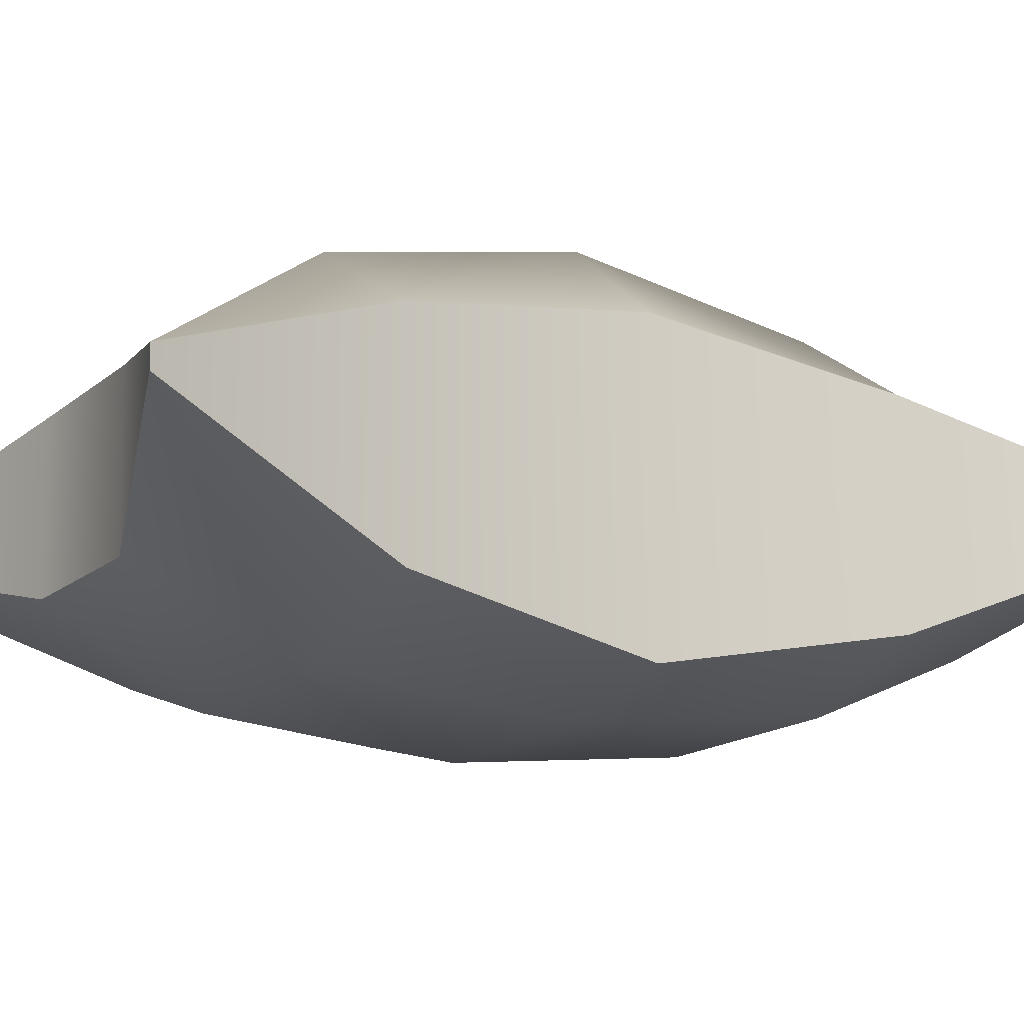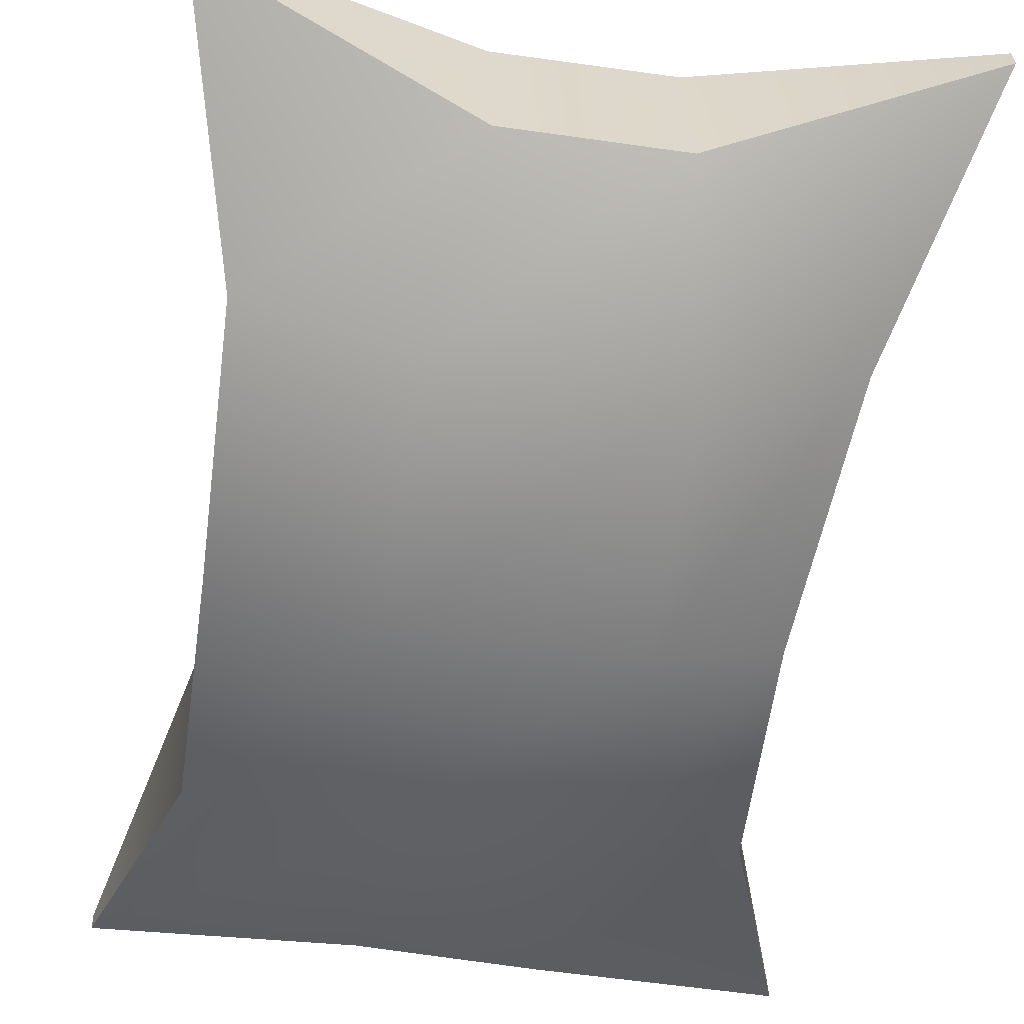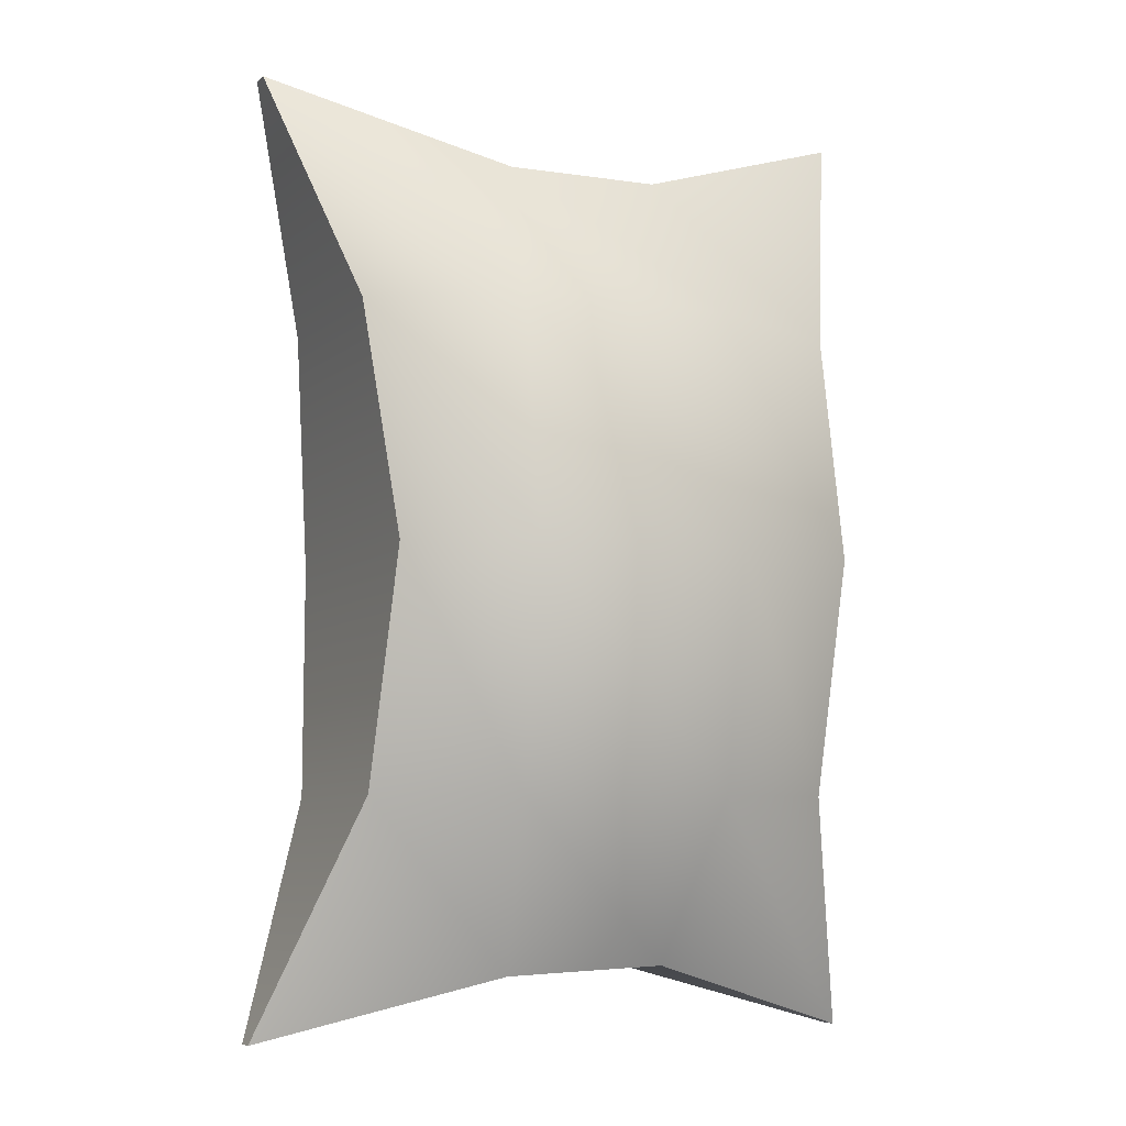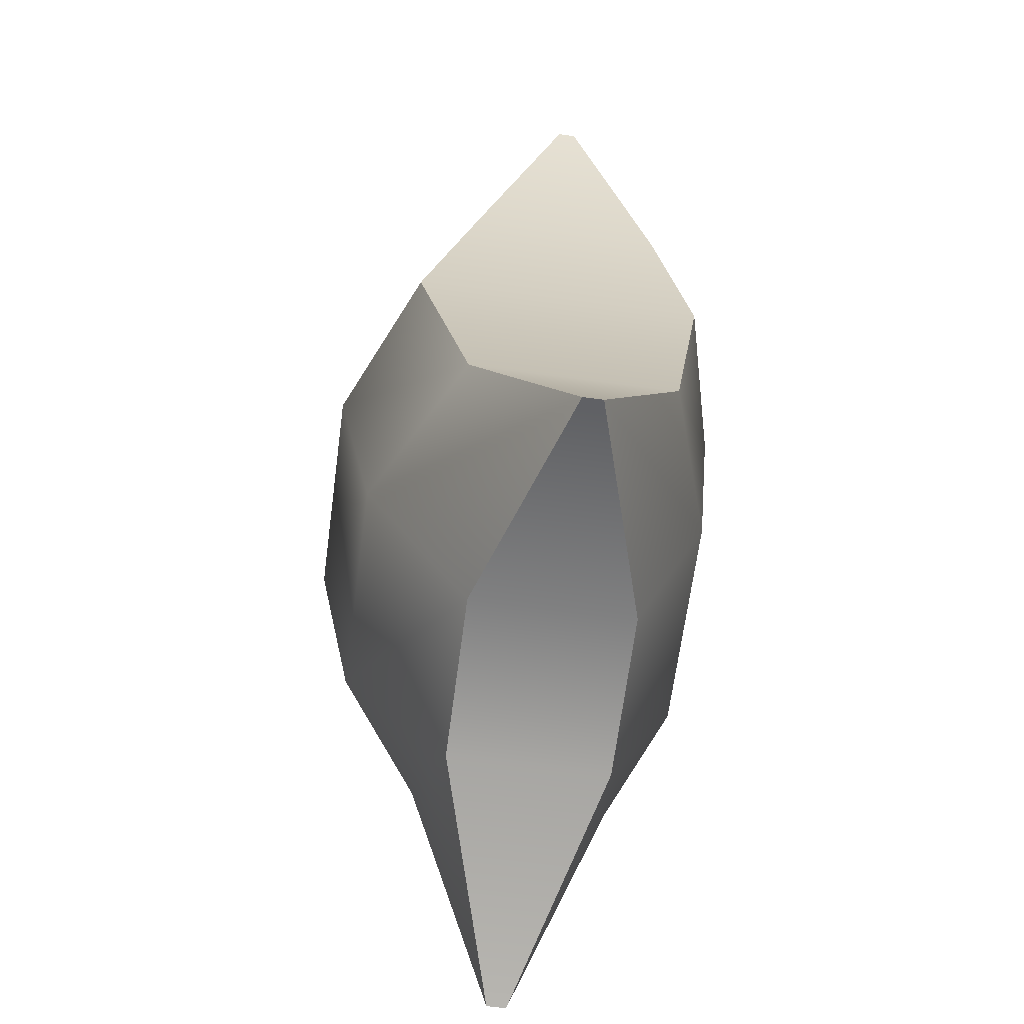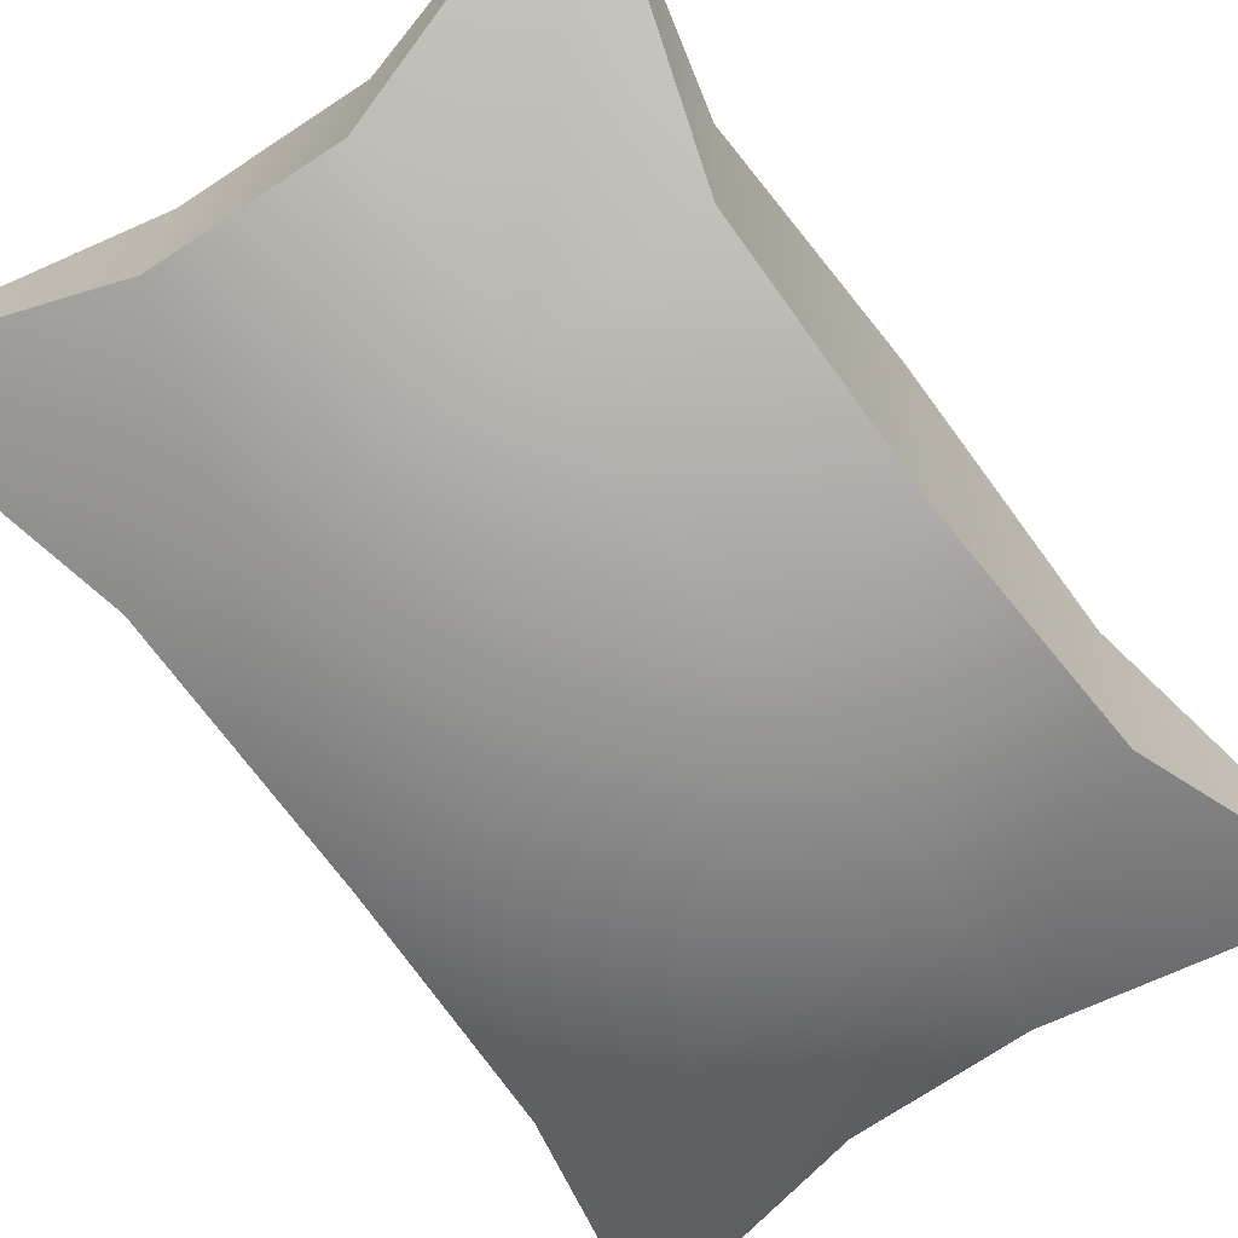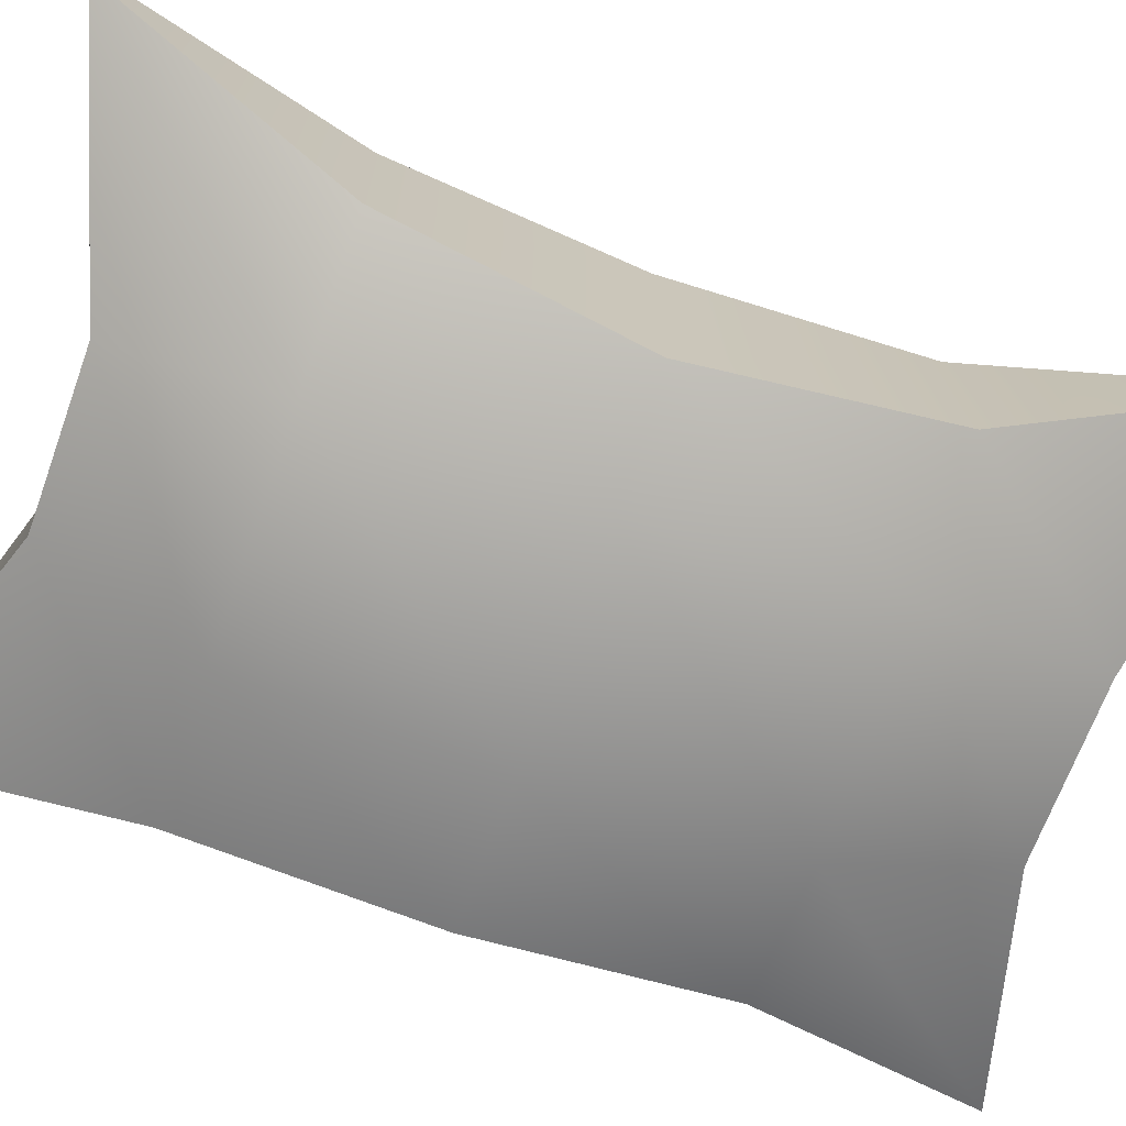
<metadata>
{"format":"obj","ext":"obj","renderer":"f3d","projection":"perspective","resolution":1024,"background":"white","views":[{"elev":-13.7,"azim":59.2,"up":"+Y"},{"elev":-59.2,"azim":-8.8,"up":"+Y"},{"elev":-6.6,"azim":157.7,"up":"+Z"},{"elev":-66.3,"azim":-96.0,"up":"+Z"},{"elev":-68.3,"azim":-143.9,"up":"+Y"},{"elev":-70.9,"azim":70.7,"up":"+Y"}]}
</metadata>
<code>
v  21.61 8.707 29.46
v  16.74 14.42 14.61
v  8.134 19.39 14.55
v  6.328 12.41 24.33
v  -5.266 19.01 14.55
v  -3.54 12.13 24.33
v  -14.99 13.52 14.55
v  -18.59 7.515 29.46
v  15.02 16.76 -0.3786
v  8.178 22.02 -0.3632
v  -5.221 21.64 -0.3052
v  -14.63 17.06 -0.3632
v  16.07 14.4 -15.28
v  8.134 19.39 -15.28
v  -5.266 19.01 -15.28
v  -14.46 13.53 -15.28
v  21.61 8.671 -30.16
v  6.579 12.67 -26.21
v  -3.806 12.38 -25.79
v  -18.59 7.521 -30.19
v  21.65 7.421 29.46
v  6.598 2.861 24.33
v  8.496 -1.787 14.55
v  17.11 1.447 14.55
v  -3.27 2.582 24.38
v  -4.903 -2.166 14.55
v  -18.55 6.341 29.46
v  -14.62 0.55 14.55
v  8.538 -3.243 -0.3632
v  15.58 -1.359 -0.2898
v  -4.862 -3.622 -0.3632
v  -14.16 -1.572 -0.3632
v  8.496 -1.787 -15.28
v  16.44 1.428 -15.28
v  -4.903 -2.166 -15.22
v  -14.09 0.5651 -15.28
v  6.864 2.617 -26.21
v  21.65 7.458 -30.16
v  -3.522 2.324 -25.79
v  -18.55 6.336 -30.19
g Box01
f 1 2 3 4
f 4 3 5 6
f 6 5 7 8
f 2 9 10 3
f 3 10 11 5
f 5 11 12 7
f 9 13 14 10
f 10 14 15 11
f 11 15 16 12
f 13 17 18 14
f 14 18 19 15
f 15 19 20 16
f 21 22 23 24
f 22 25 26 23
f 25 27 28 26
f 24 23 29 30
f 23 26 31 29
f 26 28 32 31
f 30 29 33 34
f 29 31 35 33
f 31 32 36 35
f 34 33 37 38
f 33 35 39 37
f 35 36 40 39
f 1 4 22 21
f 4 6 25 22
f 6 8 27 25
f 8 7 28 27
f 7 12 32 28
f 12 16 36 32
f 16 20 40 36
f 20 19 39 40
f 19 18 37 39
f 18 17 38 37
f 17 13 34 38
f 13 9 30 34
f 9 2 24 30
f 2 1 21 24

</code>
